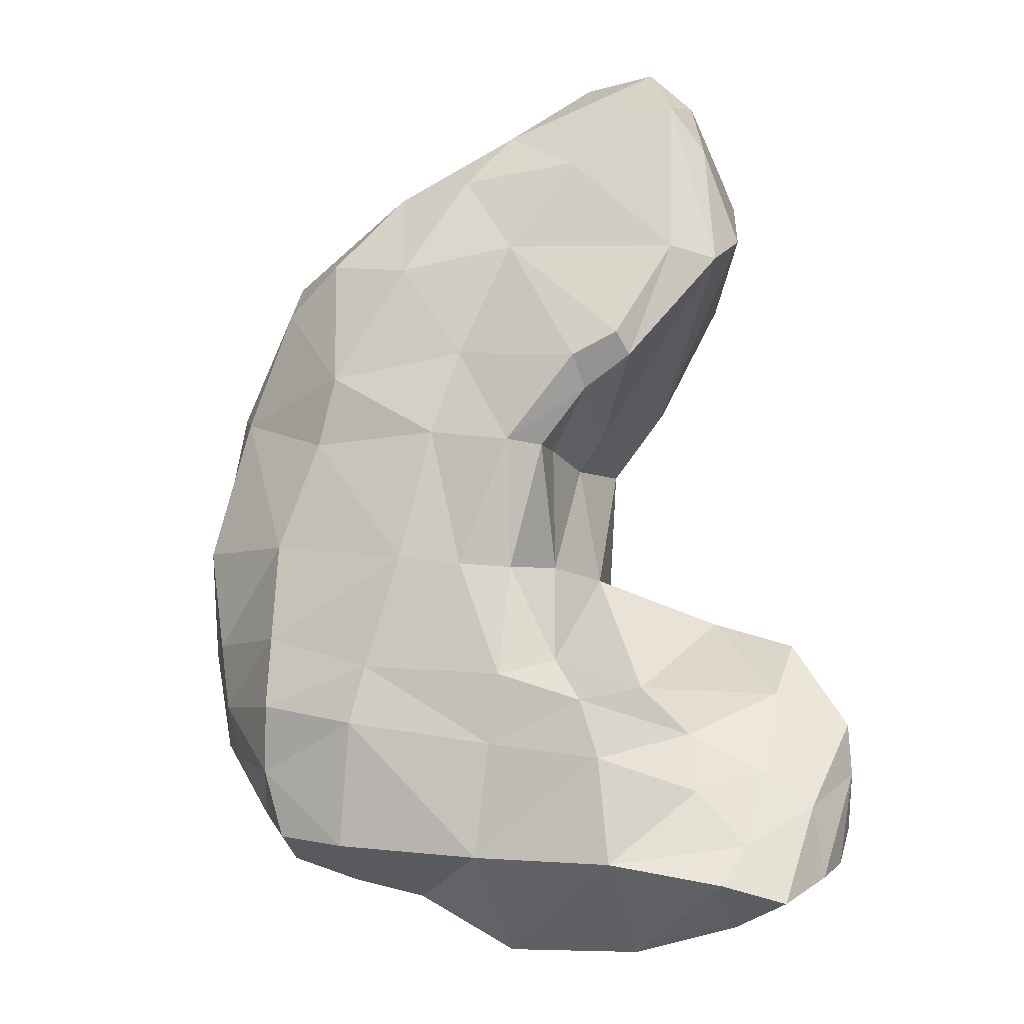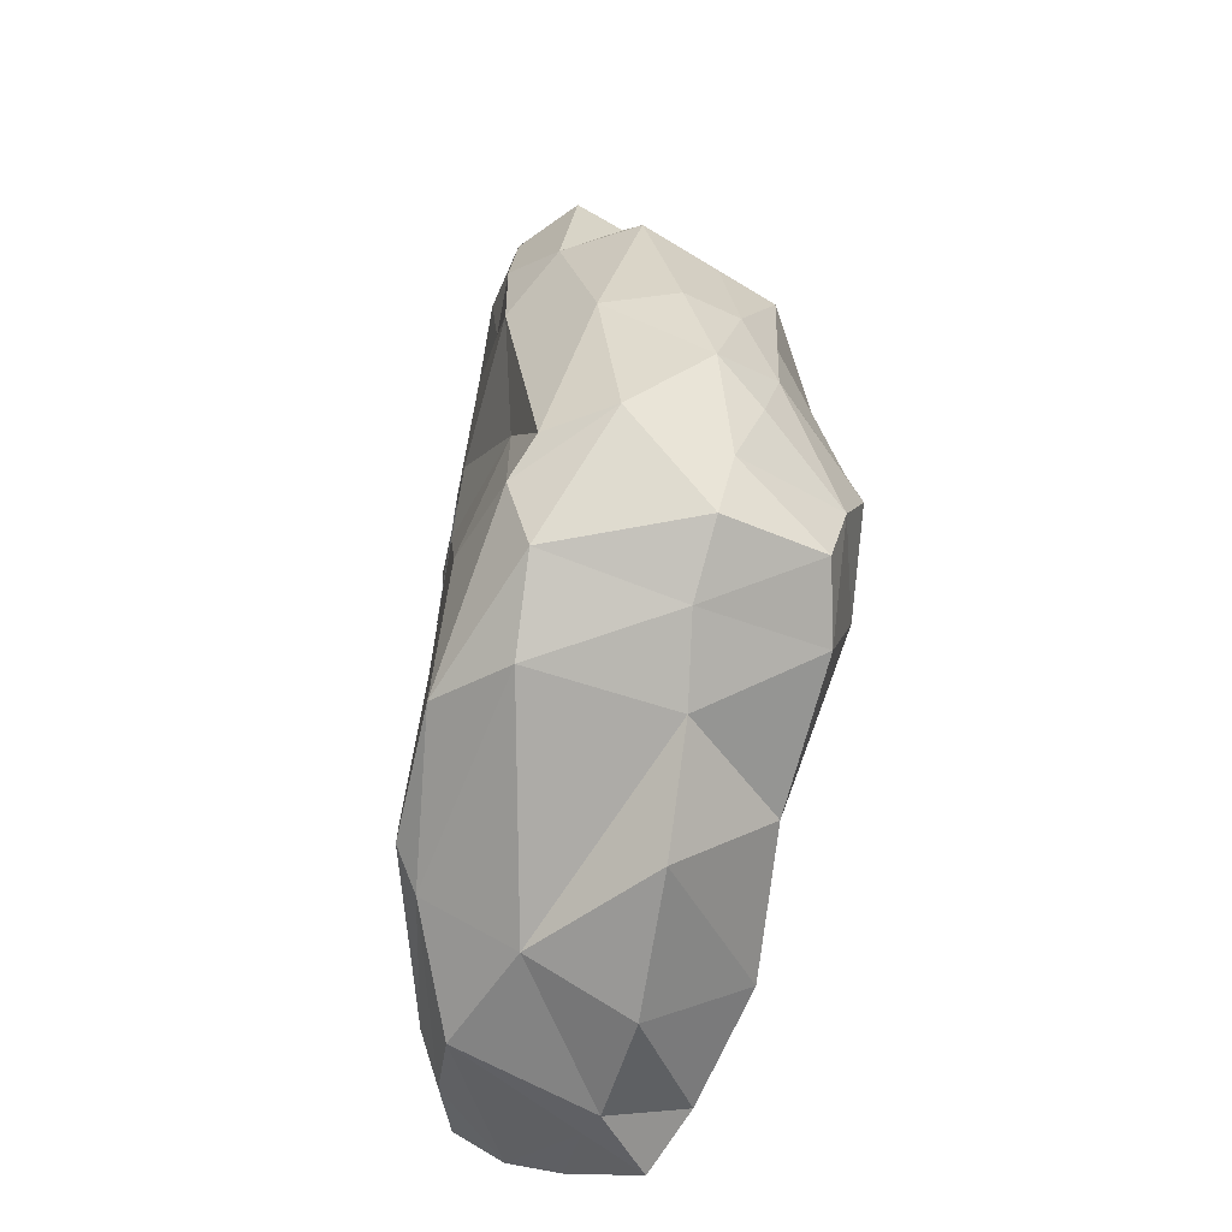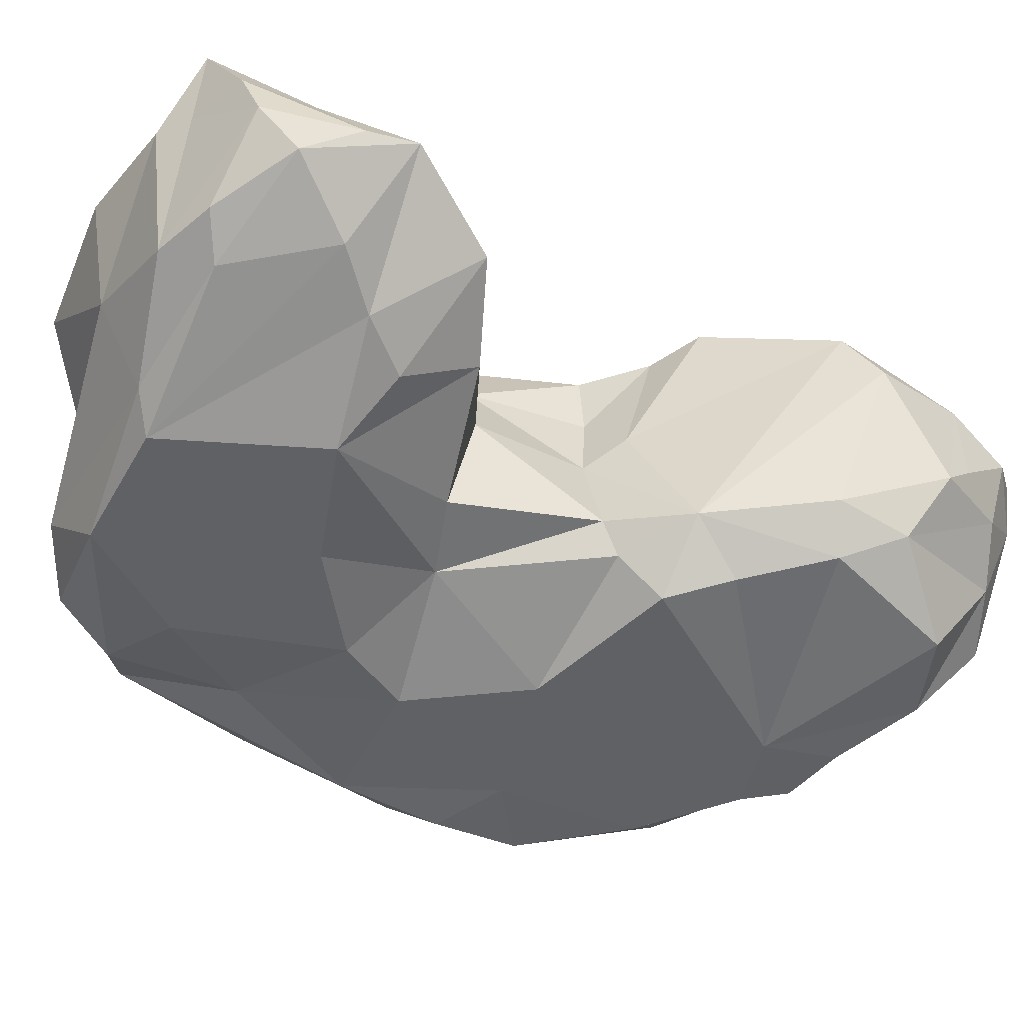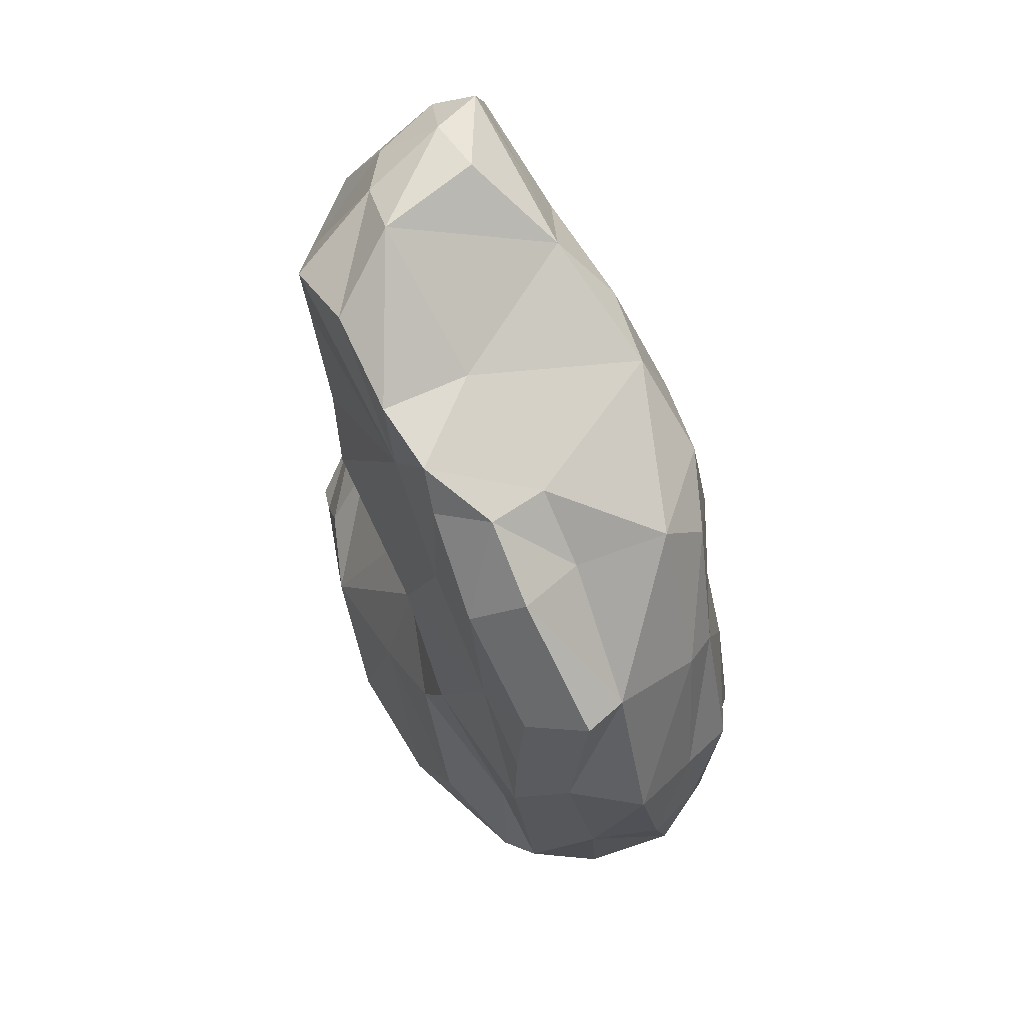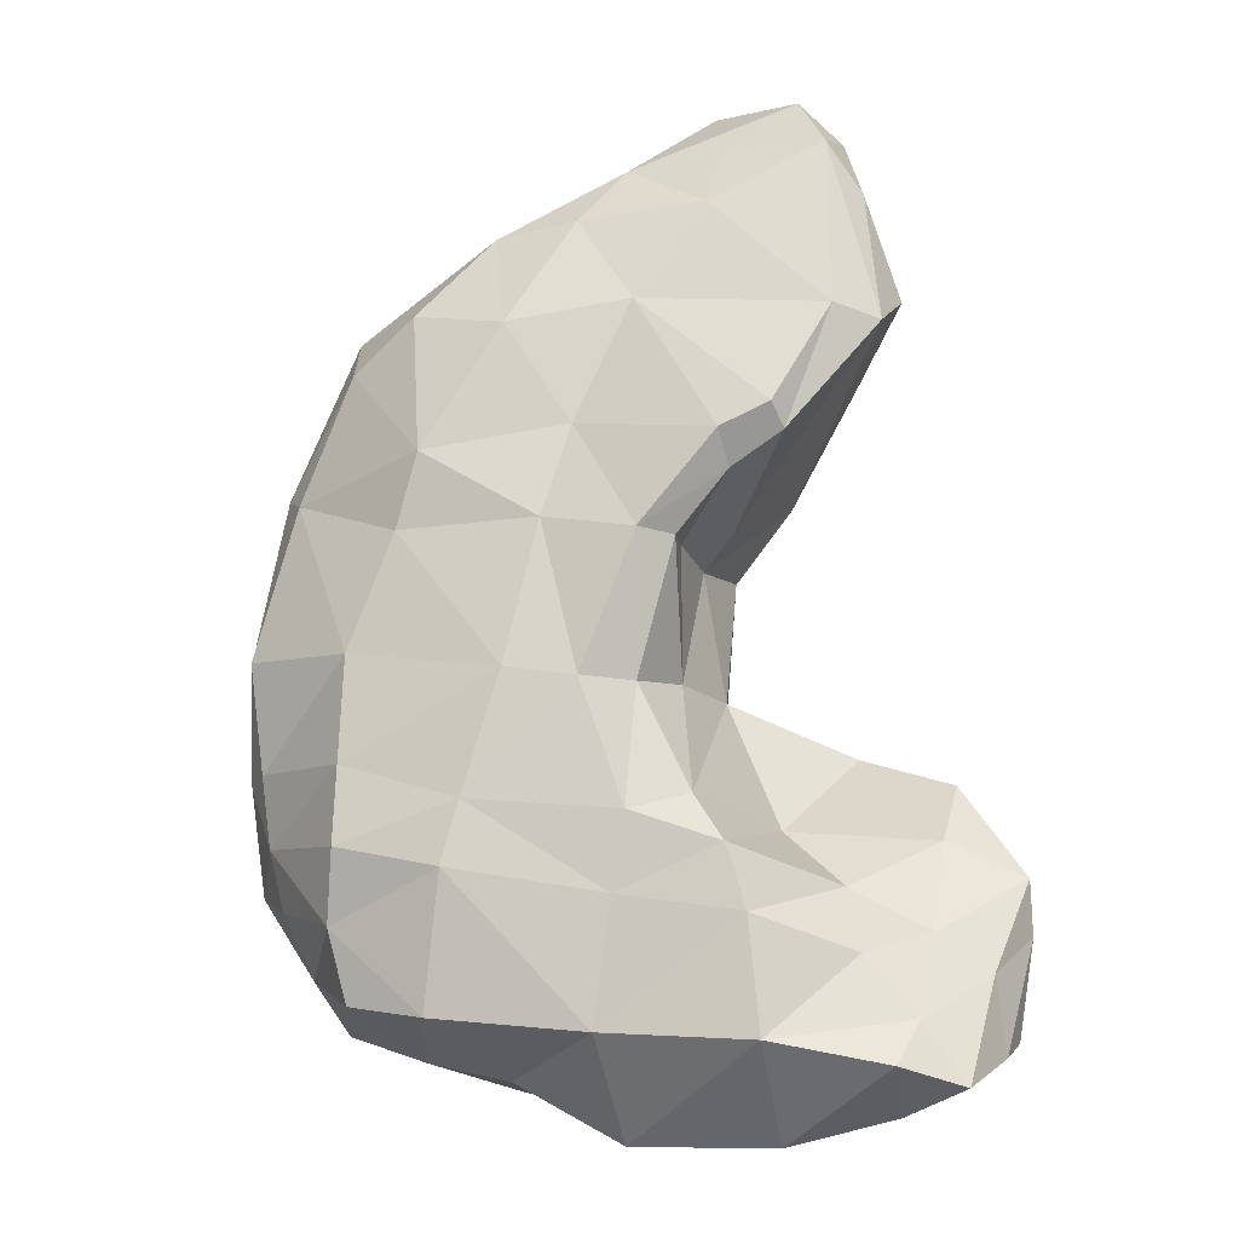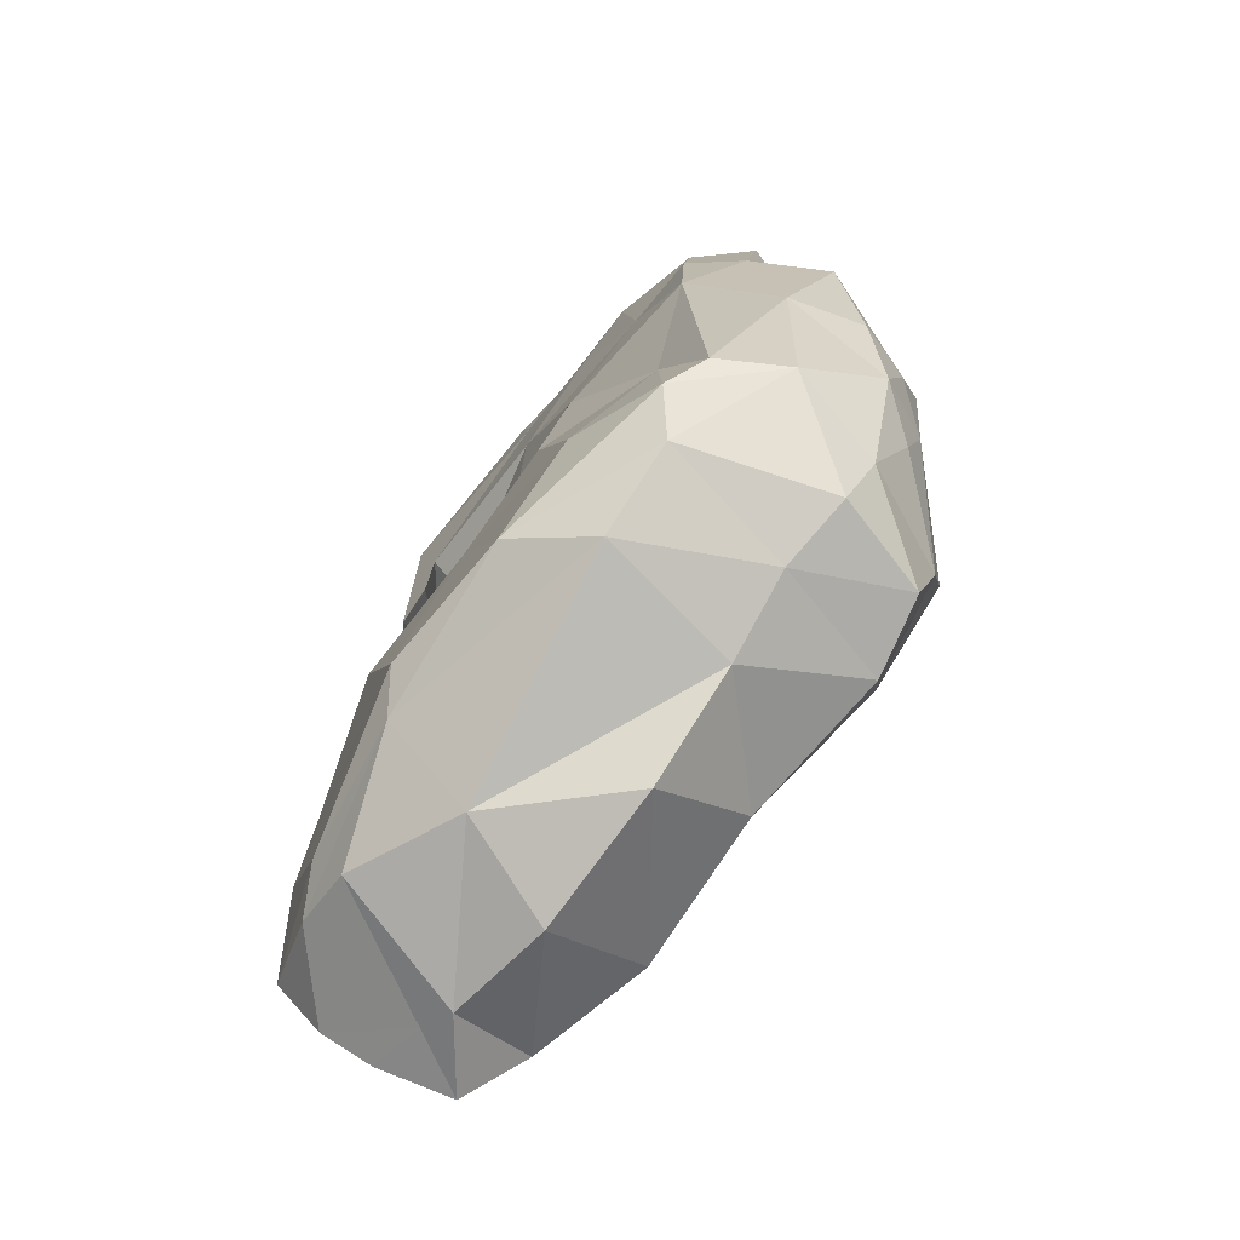
<metadata>
{"format":"obj","ext":"obj","renderer":"f3d","projection":"perspective","resolution":1024,"background":"white","views":[{"elev":-10.5,"azim":-164.4,"up":"+Z"},{"elev":-69.2,"azim":77.1,"up":"+Z"},{"elev":-47.9,"azim":-113.5,"up":"+Y"},{"elev":57.7,"azim":59.1,"up":"+Z"},{"elev":-12.3,"azim":-171.1,"up":"+Z"},{"elev":-79.3,"azim":49.8,"up":"+Z"}]}
</metadata>
<code>
o Cube.009_Cube.011
v -7.818 -0.005935 -9.398
v -7.775 0.3786 -9.376
v -8.525 0.506 -13.04
v -7.153 0.2334 -12.76
v -7.405 -0.00736 -9.658
v -7.527 1.108 -9.49
v -9.04 0.6341 -9.346
v -8.869 0.5769 -9.135
v -8.639 0.4014 -9.059
v -6.978 1.377 -11.7
v -9.101 1.267 -12.86
v -8.359 1.349 -11.84
v -7.005 1.26 -12.62
v -8.929 0.3798 -11.57
v -6.518 0.7533 -12.15
v -8.038 0.007908 -11.89
v -8.415 0.6747 -11.38
v -7.033 0.1163 -12.5
v -8.977 1.175 -12.43
v -9.616 0.6532 -12.34
v -7.325 1.344 -12.67
v -6.69 0.4463 -12.42
v -9.083 0.499 -9.48
v -6.687 0.01337 -10.45
v -8.943 0.2915 -9.951
v -8.539 0.07502 -10.25
v -7.387 -0.02329 -10.13
v -6.54 0.4218 -10.38
v -9.243 0.9702 -12.34
v -9.468 0.9232 -12.5
v -9.61 0.7102 -12.11
v -9.504 0.8701 -12.82
v -8.499 0.1166 -12.83
v -7.97 1.315 -12.73
v -7.524 0.2676 -12.91
v -7.581 0.882 -12.89
v -6.928 1.07 -10.03
v -6.992 0.4529 -9.885
v -7.209 0.1652 -9.599
v -6.9 0.8494 -9.83
v -7.24 0.4362 -9.61
v -7.51 0.01241 -9.464
v -7.068 -0.03669 -10.02
v -6.91 0.1528 -9.85
v -7.601 1.312 -9.912
v -7.208 1.197 -9.834
v -9.568 0.4523 -12.58
v -9.336 0.2949 -12.3
v -9.253 0.3496 -12.81
v -9.081 0.2427 -12.72
v -8.359 0.008828 -12.74
v -8.947 0.8891 -9.078
v -8.77 1.01 -8.93
v -8.69 0.7759 -8.919
v -8.211 0.008765 -9.216
v -8.343 0.3217 -8.95
v -8.403 0.7753 -8.883
v -8.058 0.9976 -9.18
v -8.89 1.125 -9.145
v -8.455 1.065 -9.154
v -8.409 1.181 -9.398
v -8.118 1.255 -9.82
v -7.88 1.187 -9.456
v -9.368 1.152 -12.94
v -9.551 0.6584 -12.75
v -8.998 0.3342 -12.93
v -8.11 1.423 -11.9
v -8.656 0.2715 -10.47
v -8.371 0.01565 -10.51
v -7.412 1.482 -12.11
v -6.974 1.422 -12.02
v -7.482 1.47 -11.85
v -6.983 1.316 -11.25
v -7.636 1.451 -11.34
v -7.044 0.1134 -11.92
v -7.595 -0.0149 -11.61
v -6.763 0.008551 -11.32
v -7.402 -0.02093 -11.29
v -7.024 0.001883 -10.66
v -6.612 1.014 -11.98
v -6.537 0.3216 -11.72
v -6.425 0.6177 -11.74
v -6.513 1.019 -11.22
v -6.345 0.4534 -11.11
v -9.104 1.175 -9.936
v -8.73 1.387 -10.43
v -6.767 0.8646 -12.49
v -6.866 0.1901 -12.4
v -7.413 0.000279 -12.33
v -6.938 1.322 -12.32
v -8.484 1.385 -12.03
v -8.564 1.373 -12.29
v -8.053 1.384 -12.22
v -8.374 0.1871 -10.71
v -8.017 0.1515 -11.38
v -8.352 0.2067 -11.47
v -8.281 1.033 -11.36
v -8.42 0.3184 -10.8
v -8.473 0.835 -10.69
v -8.284 1.073 -10.8
v -8.331 0.7268 -10.84
v -9.193 1.162 -12.68
v -8.611 1.385 -12.77
v -7.779 0.008114 -12.79
v -7.221 0.8148 -12.81
v -6.913 0.8325 -12.71
v -9.331 0.5373 -11.71
v -9.114 0.2143 -12.11
v -8.922 0.1614 -11.9
v -8.596 0.0166 -12.03
v -8.648 0.8225 -11.92
v -9.279 0.7341 -11.96
v -8.909 0.9924 -12.16
v -9.033 1.033 -9.351
v -9.174 0.9455 -9.793
v -8.924 0.2238 -9.633
v -8.788 0.1158 -9.894
v -8.594 0.008765 -9.332
v -7.751 -0.001952 -9.716
v -8.918 1.312 -9.897
v -7.883 1.315 -10.35
v -6.693 1.001 -10.56
v -7.172 1.3 -10.75
v -7.769 1.384 -10.74
v -7.267 1.344 -10.44
v -7.702 -0.01843 -10.78
v -6.712 -0.009946 -10.84
v -6.538 0.1648 -11.02
v -6.483 0.2168 -10.35
v -9.248 0.8872 -12.94
v -9.1 0.923 -13.04
v -8.036 0.9137 -13.14
v -8.644 0.9538 -13.15
v -6.482 0.854 -11.7
v -6.573 1.016 -11.68
v -6.657 0.9576 -12.22
v -6.44 0.7744 -11.17
v -6.54 0.4218 -10.38
v -6.605 0.8405 -10.5
v -8.297 1.342 -10.82
v -8.159 1.454 -10.81
v -8.481 1.472 -10.43
v -8.511 1.362 -10.57
v -8.688 1.468 -10.34
v -8.141 1.328 -11.39
v -7.933 1.454 -11.39
f 112 31 107
f 29 31 112
f 29 30 31
f 30 20 31
f 30 32 20
f 30 64 32
f 65 47 20
f 33 3 35
f 33 35 104
f 3 36 35
f 39 43 44
f 28 40 138
f 38 39 44
f 40 38 138
f 41 42 39
f 40 41 38
f 41 6 2
f 125 46 37
f 65 49 47
f 47 48 31
f 50 51 48
f 48 51 108
f 54 57 53
f 56 57 54
f 57 58 53
f 55 1 56
f 85 59 120
f 62 63 45
f 64 130 32
f 65 66 49
f 49 66 33
f 49 33 50
f 113 92 19
f 97 140 145
f 68 117 25
f 94 69 68
f 68 26 117
f 91 93 92
f 75 76 89
f 77 78 75
f 96 95 98
f 75 18 88
f 88 77 75
f 81 77 88
f 81 128 77
f 122 137 83
f 86 99 85
f 22 18 4
f 22 88 18
f 134 15 80
f 82 137 84
f 22 87 15
f 22 15 81
f 18 89 104
f 70 34 93
f 13 21 90
f 19 103 102
f 113 29 112
f 98 95 94
f 98 17 96
f 14 17 111
f 100 101 99
f 102 103 11
f 36 21 105
f 105 21 13
f 104 51 33
f 51 16 110
f 33 51 50
f 106 22 4
f 14 109 110
f 91 111 12
f 112 107 14
f 29 102 30
f 52 114 7
f 59 114 52
f 52 8 54
f 53 52 54
f 23 115 25
f 23 116 8
f 8 116 9
f 9 116 118
f 116 117 118
f 117 119 118
f 7 23 8
f 142 62 121
f 125 124 121
f 71 72 10
f 74 123 73
f 125 37 122
f 44 138 38
f 126 27 69
f 126 79 27
f 5 27 43
f 128 138 129
f 20 32 65
f 111 112 14
f 103 132 133
f 3 132 36
f 34 21 36
f 36 105 35
f 46 40 37
f 41 40 6
f 39 42 5
f 125 45 46
f 45 121 62
f 47 50 48
f 47 49 50
f 48 108 31
f 108 51 110
f 54 9 56
f 53 60 59
f 53 58 60
f 56 2 58
f 56 1 2
f 1 42 2
f 63 58 6
f 114 59 85
f 61 120 59
f 58 61 60
f 64 131 130
f 11 133 131
f 33 66 3
f 91 12 67
f 68 69 26
f 94 126 69
f 80 10 135
f 70 90 21
f 135 134 80
f 78 79 126
f 77 127 79
f 134 83 137
f 81 82 84
f 81 84 128
f 81 15 82
f 85 68 115
f 25 115 68
f 85 99 68
f 106 13 87
f 22 106 87
f 88 22 81
f 93 72 70
f 90 80 136
f 96 110 95
f 94 95 126
f 110 16 95
f 98 94 68
f 12 111 17
f 98 68 101
f 68 99 101
f 146 124 74
f 30 102 64
f 102 11 64
f 18 104 4
f 105 106 4
f 105 13 106
f 35 4 104
f 35 105 4
f 96 14 110
f 107 31 108
f 109 108 110
f 16 89 76
f 10 74 73
f 52 7 8
f 7 114 23
f 23 114 115
f 53 59 52
f 114 85 115
f 116 25 117
f 117 26 119
f 118 119 55
f 55 119 1
f 9 118 55
f 67 145 146
f 79 127 24
f 128 84 138
f 139 84 137
f 139 28 138
f 47 31 20
f 2 6 58
f 57 56 58
f 135 73 83
f 17 14 96
f 143 99 86
f 116 23 25
f 127 77 128
f 146 72 67
f 107 109 14
f 95 16 76
f 101 97 17
f 145 12 97
f 12 17 97
f 133 132 3
f 36 132 34
f 130 65 32
f 131 3 66
f 130 131 66
f 92 34 103
f 140 100 143
f 60 61 59
f 73 122 83
f 122 123 125
f 87 90 136
f 87 136 15
f 136 80 15
f 139 122 37
f 139 40 28
f 6 45 63
f 142 86 144
f 141 145 140
f 143 141 140
f 141 121 124
f 86 120 144
f 43 79 24
f 44 24 129
f 129 127 128
f 42 119 5
f 56 9 55
f 54 8 9
f 69 119 26
f 95 78 126
f 62 144 120
f 39 5 43
f 38 41 39
f 41 2 42
f 62 61 63
f 113 91 92
f 97 100 140
f 91 67 93
f 75 78 76
f 77 79 78
f 75 89 18
f 122 139 137
f 134 82 15
f 82 134 137
f 70 21 34
f 19 92 103
f 113 19 29
f 98 101 17
f 51 104 16
f 91 113 111
f 29 19 102
f 142 144 62
f 125 123 124
f 71 70 72
f 74 124 123
f 44 129 138
f 5 119 27
f 111 113 112
f 103 34 132
f 46 6 40
f 45 125 121
f 61 62 120
f 58 63 61
f 64 11 131
f 11 103 133
f 80 71 10
f 70 71 90
f 134 135 83
f 93 67 72
f 90 71 80
f 146 141 124
f 16 104 89
f 10 72 74
f 67 12 145
f 139 138 84
f 135 10 73
f 143 100 99
f 146 74 72
f 107 108 109
f 101 100 97
f 130 66 65
f 131 133 3
f 92 93 34
f 73 123 122
f 87 13 90
f 139 37 40
f 6 46 45
f 142 143 86
f 141 146 145
f 143 142 141
f 141 142 121
f 86 85 120
f 43 27 79
f 44 43 24
f 129 24 127
f 42 1 119
f 69 27 119
f 95 76 78

</code>
